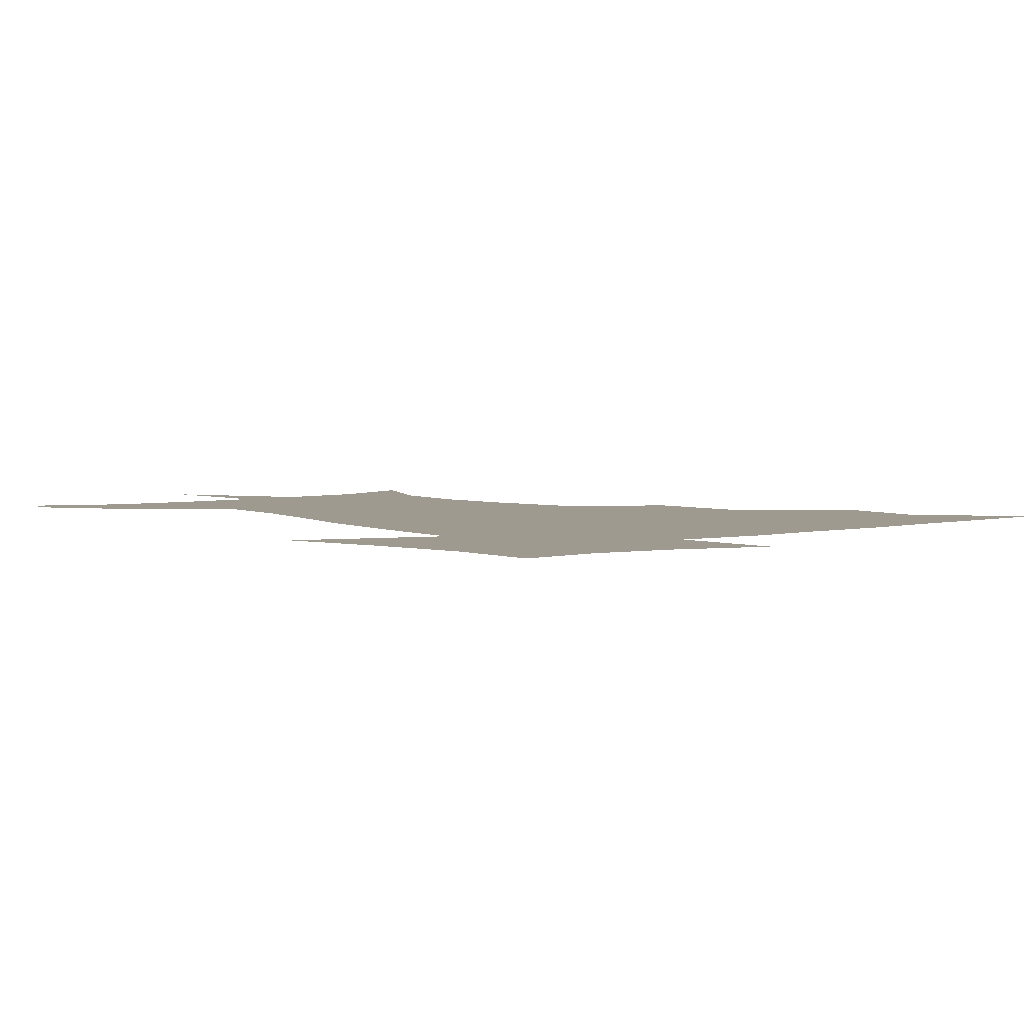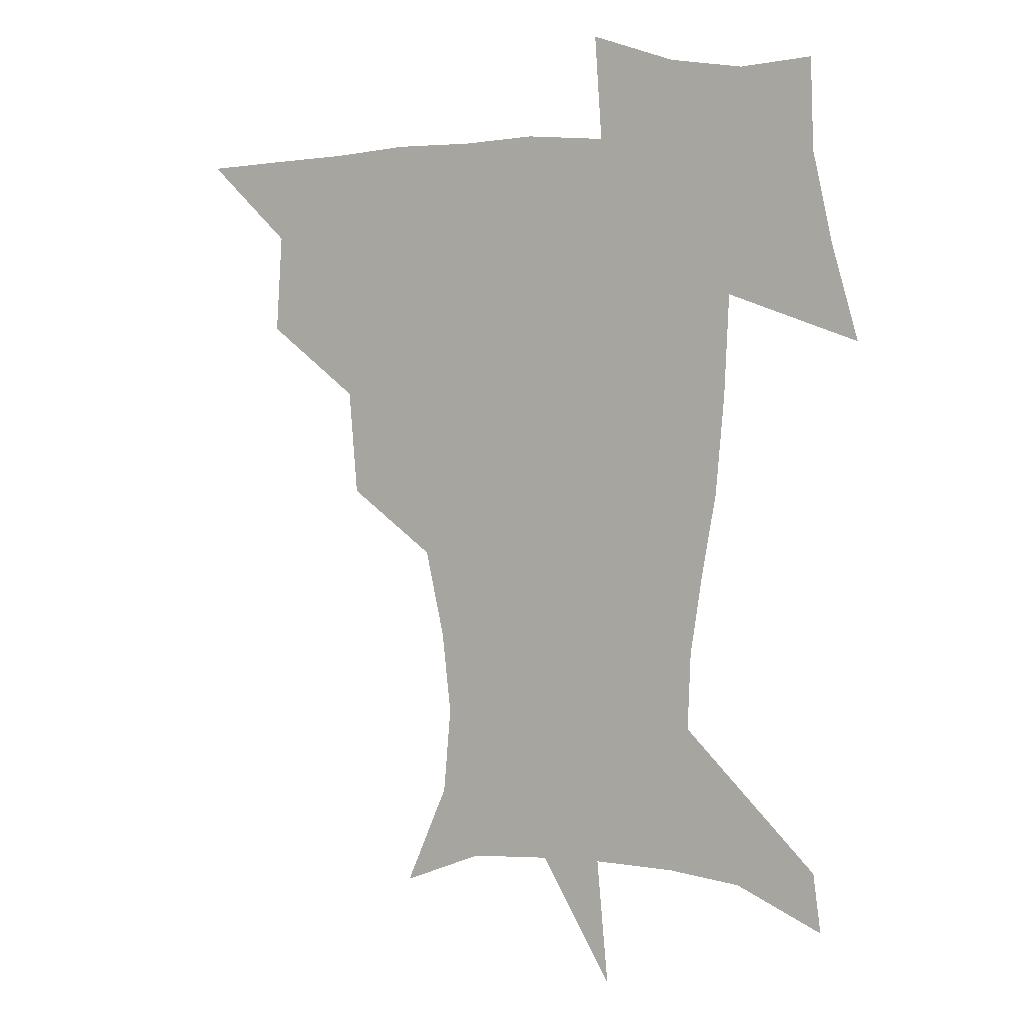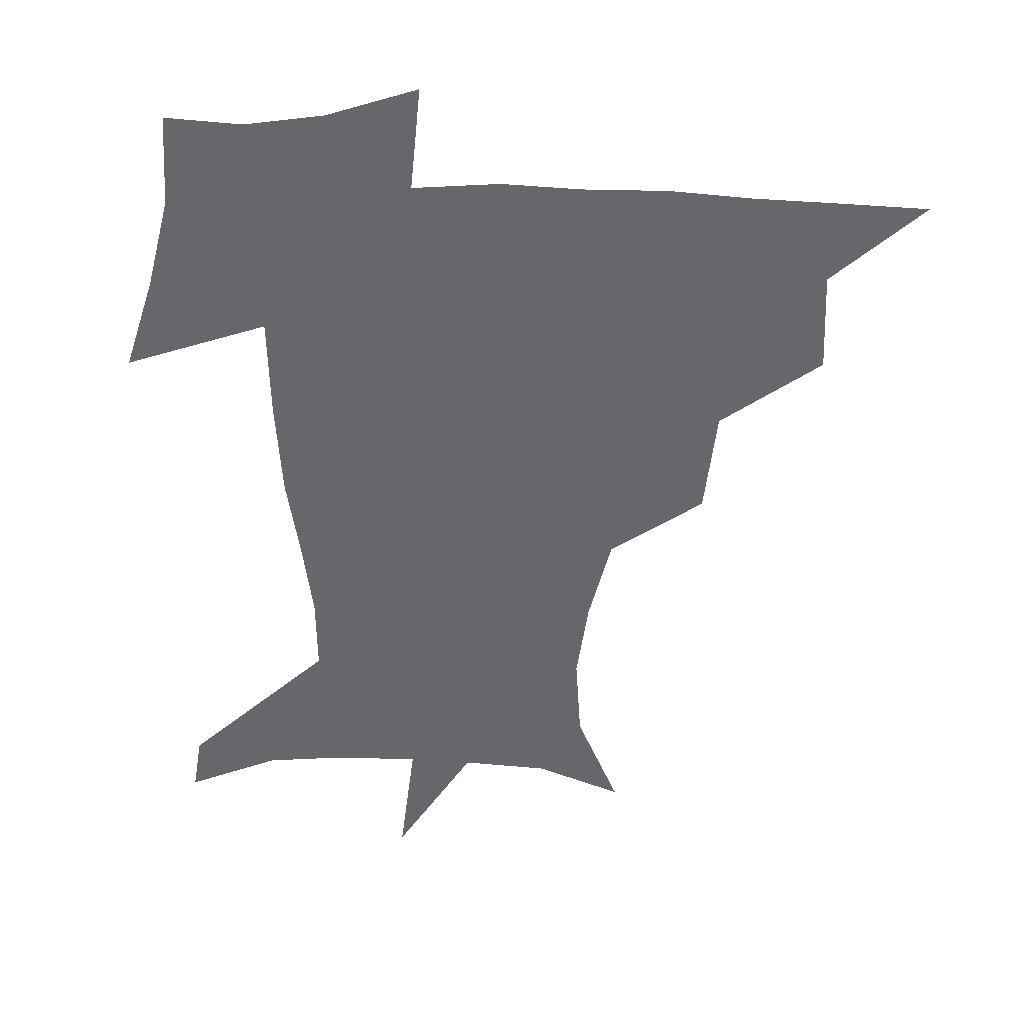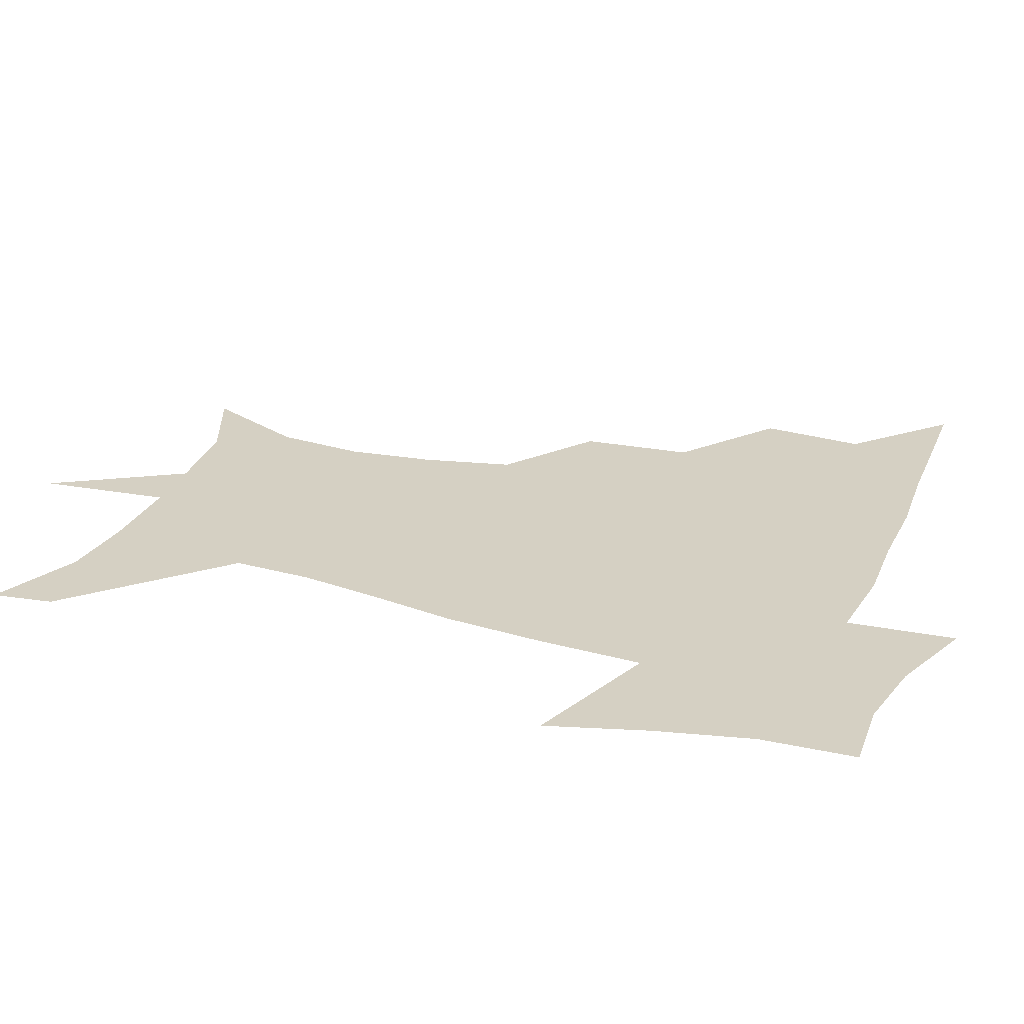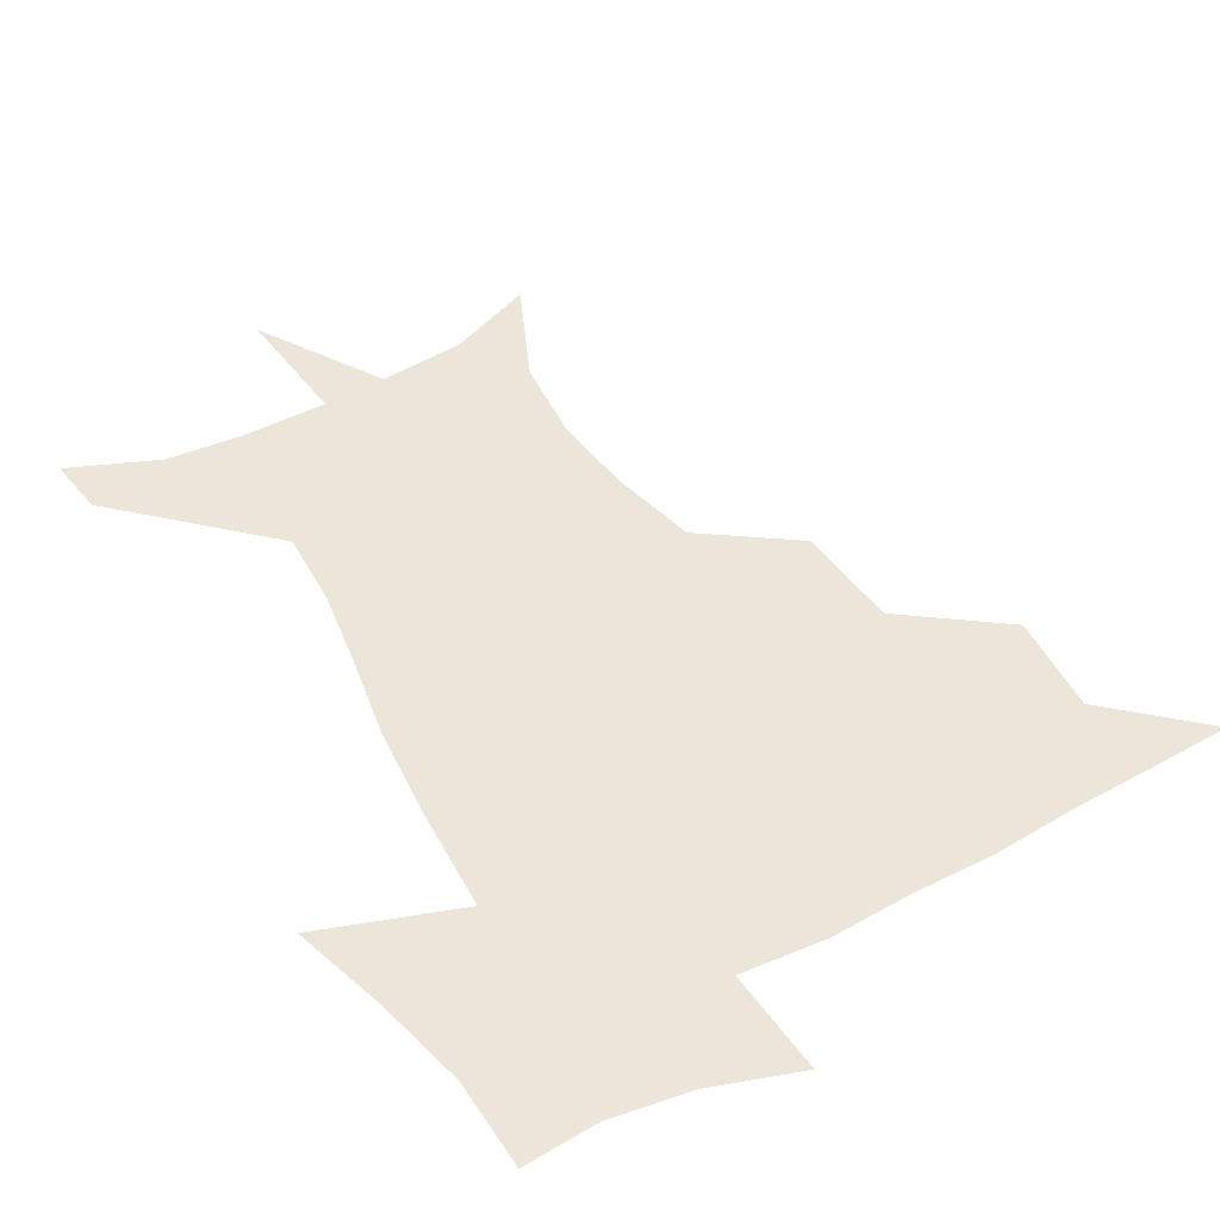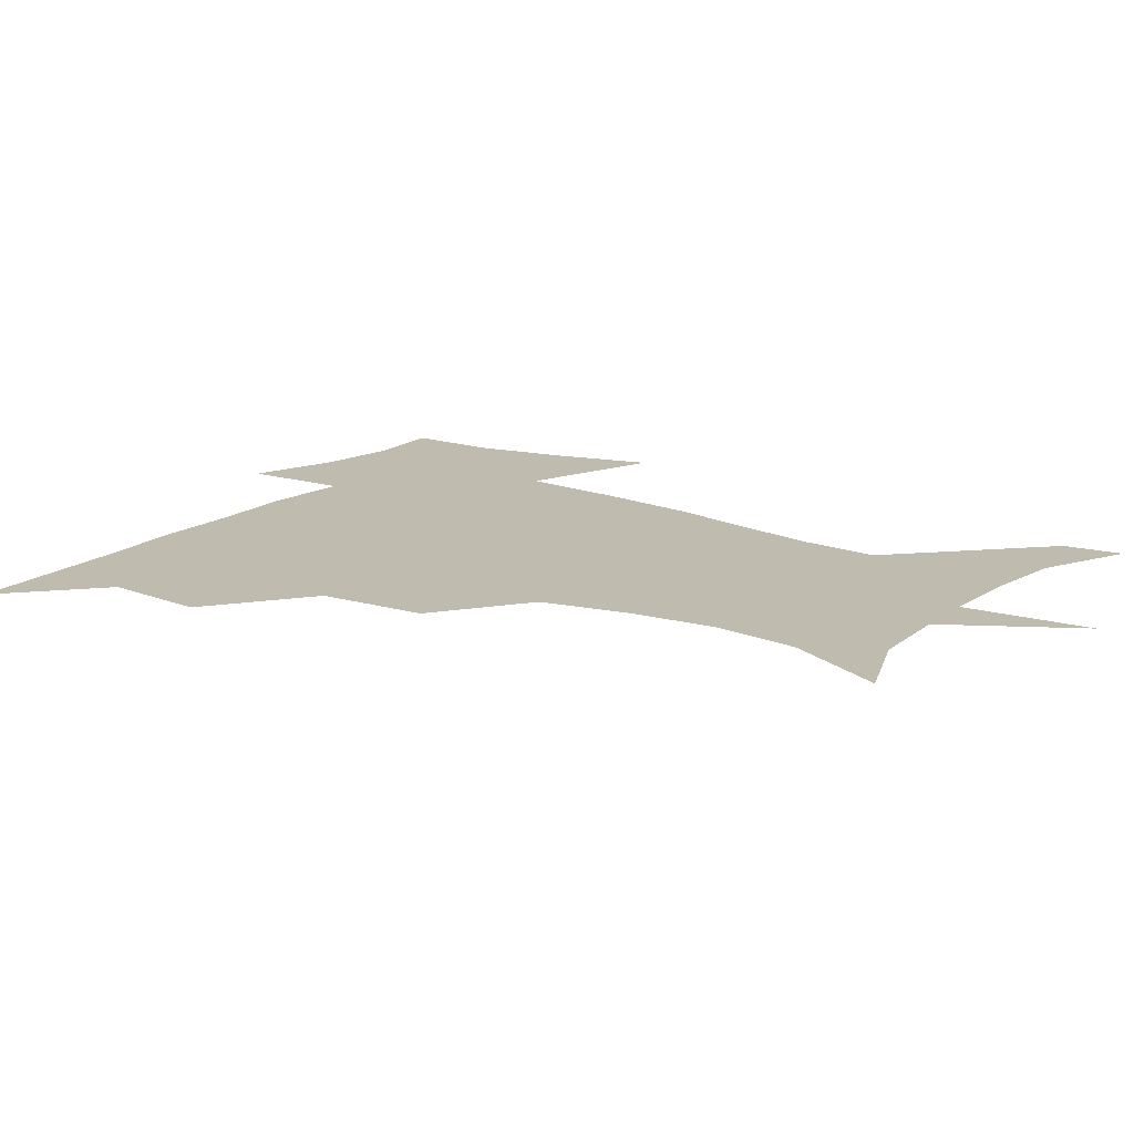
<metadata>
{"format":"obj","ext":"obj","renderer":"f3d","projection":"perspective","resolution":1024,"background":"white","views":[{"elev":3.8,"azim":142.2,"up":"+Z"},{"elev":3.8,"azim":30.8,"up":"+Y"},{"elev":-52.2,"azim":178.4,"up":"+Z"},{"elev":26.3,"azim":111.3,"up":"+Z"},{"elev":47.9,"azim":150.3,"up":"+Z"},{"elev":16.0,"azim":-53.8,"up":"+Z"}]}
</metadata>
<code>
v 451.7 448.7 0
v 481.5 382.9 0
v 484.1 419.2 0
v 482.3 450 0
v 520.5 318.1 0
v 517.2 356.7 0
v 516 391.2 0
v 515.2 421.7 0
v 513.2 451.2 0
v 545.2 163.9 0
v 561.7 201.2 0
v 564.5 232.8 0
v 561.1 263 0
v 553.8 294.8 0
v 549.3 332.7 0
v 547.1 365.2 0
v 546 395.1 0
v 544.6 423.5 0
v 542.3 453.4 0
v 576.5 176.7 0
v 584.9 211.9 0
v 584.6 244.2 0
v 582.1 275.5 0
v 577.9 306 0
v 575.8 338.4 0
v 574.6 368.1 0
v 574.7 397.7 0
v 573.3 424.8 0
v 572.3 453.1 0
v 607.5 179.4 0
v 606.9 215.4 0
v 605.4 244.2 0
v 603.5 280.3 0
v 602.1 308.5 0
v 601.5 341.2 0
v 601.6 370.2 0
v 602 398.7 0
v 602.4 425.3 0
v 600.7 454.5 0
v 634.9 134.2 0
v 630.4 180.6 0
v 628.2 217.7 0
v 626.4 248.3 0
v 625.7 280.2 0
v 626.1 311.7 0
v 627.1 340.4 0
v 627.8 372.1 0
v 628.8 398.8 0
v 629.8 425.6 0
v 631.3 452.1 0
v 628.6 489.8 0
v 661.4 180.7 0
v 651 216 0
v 646.4 245.9 0
v 648 273.9 0
v 650.5 303.5 0
v 653.1 333.7 0
v 654.1 367.7 0
v 655.3 398.3 0
v 655.9 425 0
v 657.7 451 0
v 660.4 479.1 0
v 689 178.3 0
v 676.7 208.6 0
v 668.2 234.3 0
v 669.3 262.2 0
v 673.7 291 0
v 679.1 321.4 0
v 682.2 357 0
v 684 393.9 0
v 681.2 423.3 0
v 682.5 449.1 0
v 688.1 474.9 0
v 721.7 164.7 0
v 718.7 186 0
v 733.7 376.8 0
v 723.7 411 0
v 716.2 444 0
v 715.1 476.8 0
f 3 4 1
f 6 7 2
f 2 7 3
f 7 8 3
f 3 8 4
f 8 9 4
f 14 15 5
f 5 15 6
f 15 16 6
f 6 16 7
f 16 17 7
f 7 17 8
f 17 18 8
f 8 18 9
f 18 19 9
f 10 20 11
f 20 21 11
f 11 21 12
f 21 22 12
f 12 22 13
f 22 23 13
f 13 23 14
f 23 24 14
f 14 24 15
f 24 25 15
f 15 25 16
f 25 26 16
f 16 26 17
f 26 27 17
f 17 27 18
f 27 28 18
f 18 28 19
f 28 29 19
f 20 30 21
f 30 31 21
f 21 31 22
f 31 32 22
f 22 32 23
f 32 33 23
f 23 33 24
f 33 34 24
f 24 34 25
f 34 35 25
f 25 35 26
f 35 36 26
f 26 36 27
f 36 37 27
f 27 37 28
f 37 38 28
f 28 38 29
f 38 39 29
f 40 41 30
f 30 41 31
f 41 42 31
f 31 42 32
f 42 43 32
f 32 43 33
f 43 44 33
f 33 44 34
f 44 45 34
f 34 45 35
f 45 46 35
f 35 46 36
f 46 47 36
f 36 47 37
f 47 48 37
f 37 48 38
f 48 49 38
f 38 49 39
f 49 50 39
f 41 52 42
f 52 53 42
f 42 53 43
f 53 54 43
f 43 54 44
f 54 55 44
f 44 55 45
f 55 56 45
f 45 56 46
f 56 57 46
f 46 57 47
f 57 58 47
f 47 58 48
f 58 59 48
f 48 59 49
f 59 60 49
f 49 60 50
f 60 61 50
f 50 61 51
f 61 62 51
f 52 63 53
f 63 64 53
f 53 64 54
f 64 65 54
f 54 65 55
f 65 66 55
f 55 66 56
f 66 67 56
f 56 67 57
f 67 68 57
f 57 68 58
f 68 69 58
f 58 69 59
f 69 70 59
f 59 70 60
f 70 71 60
f 60 71 61
f 71 72 61
f 61 72 62
f 72 73 62
f 63 74 64
f 74 75 64
f 64 75 65
f 70 76 71
f 76 77 71
f 71 77 72
f 77 78 72
f 72 78 73
f 78 79 73

</code>
